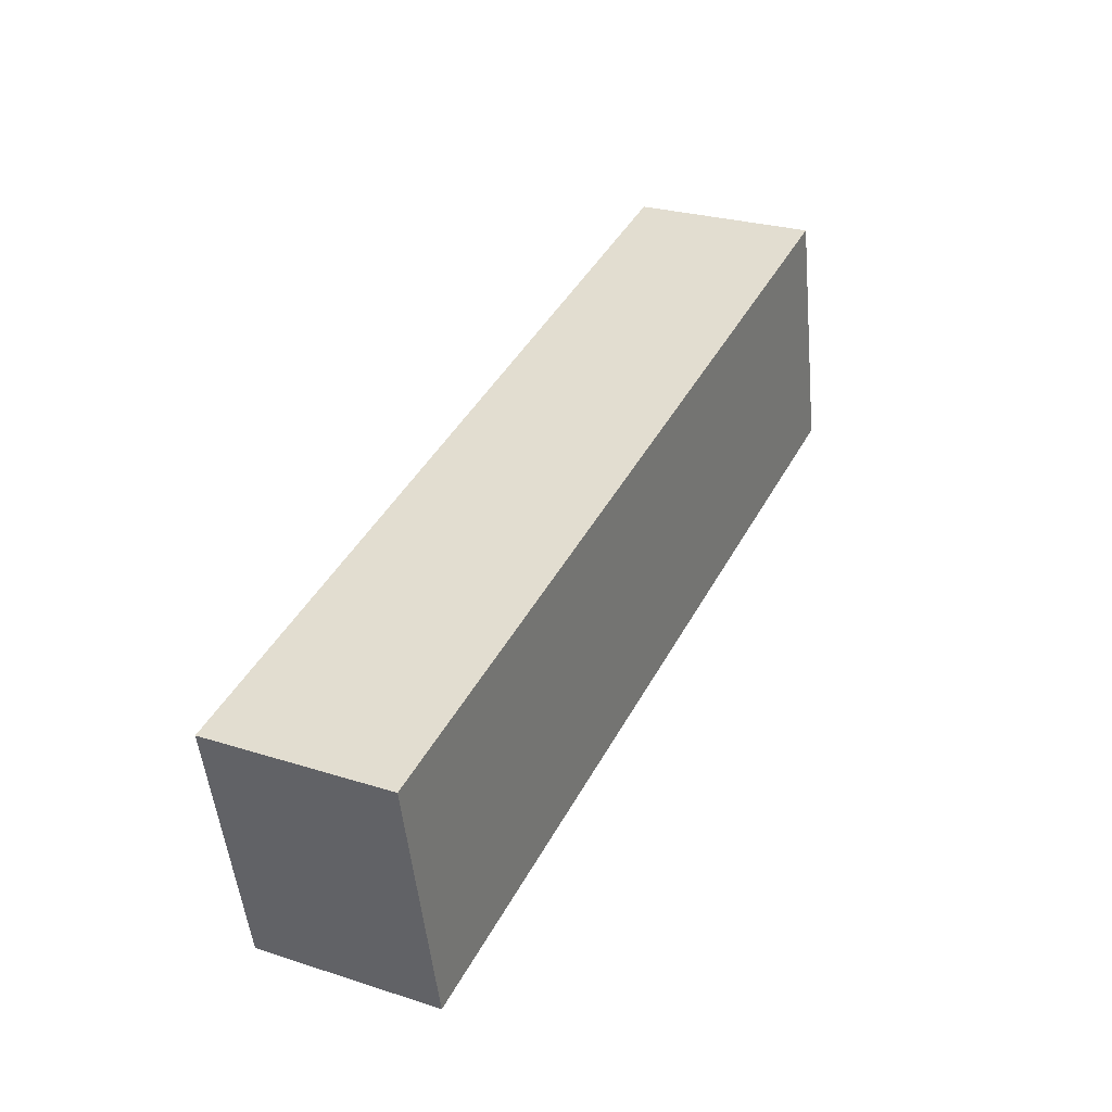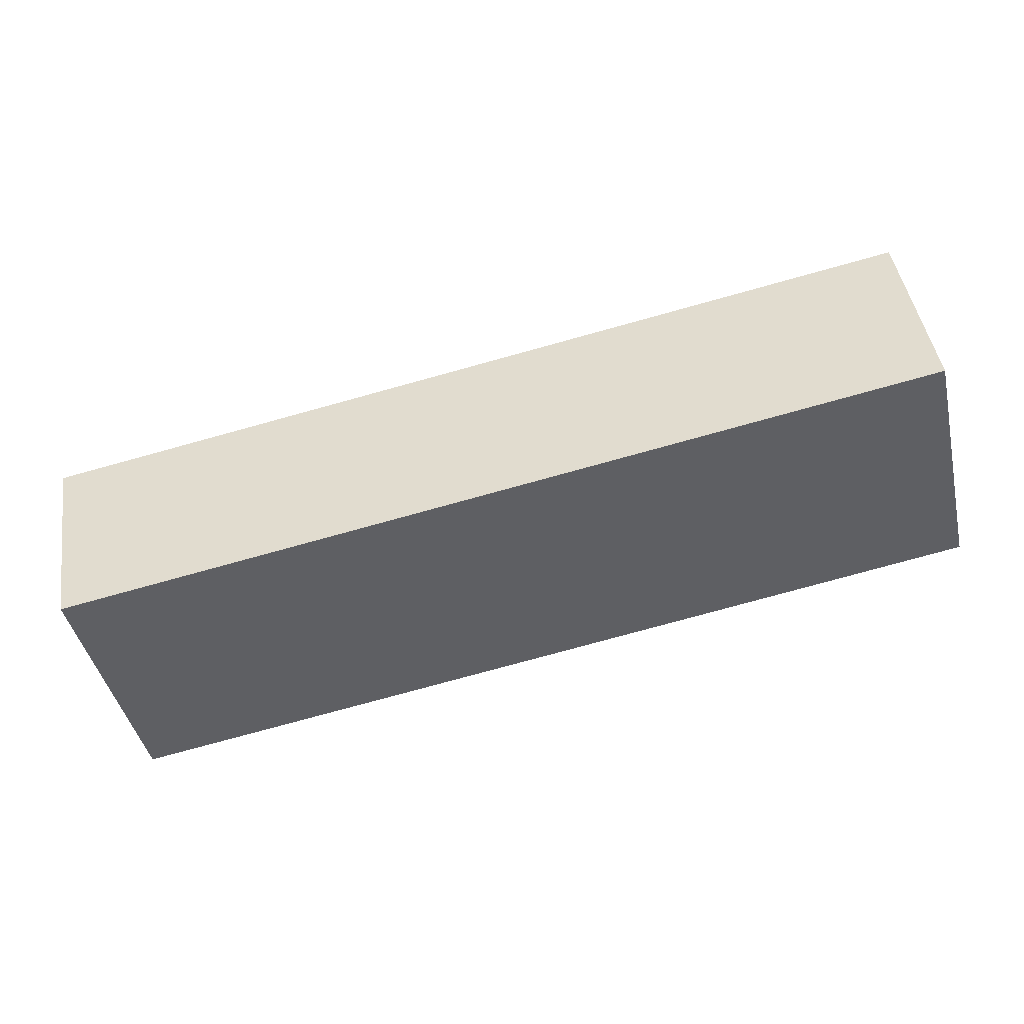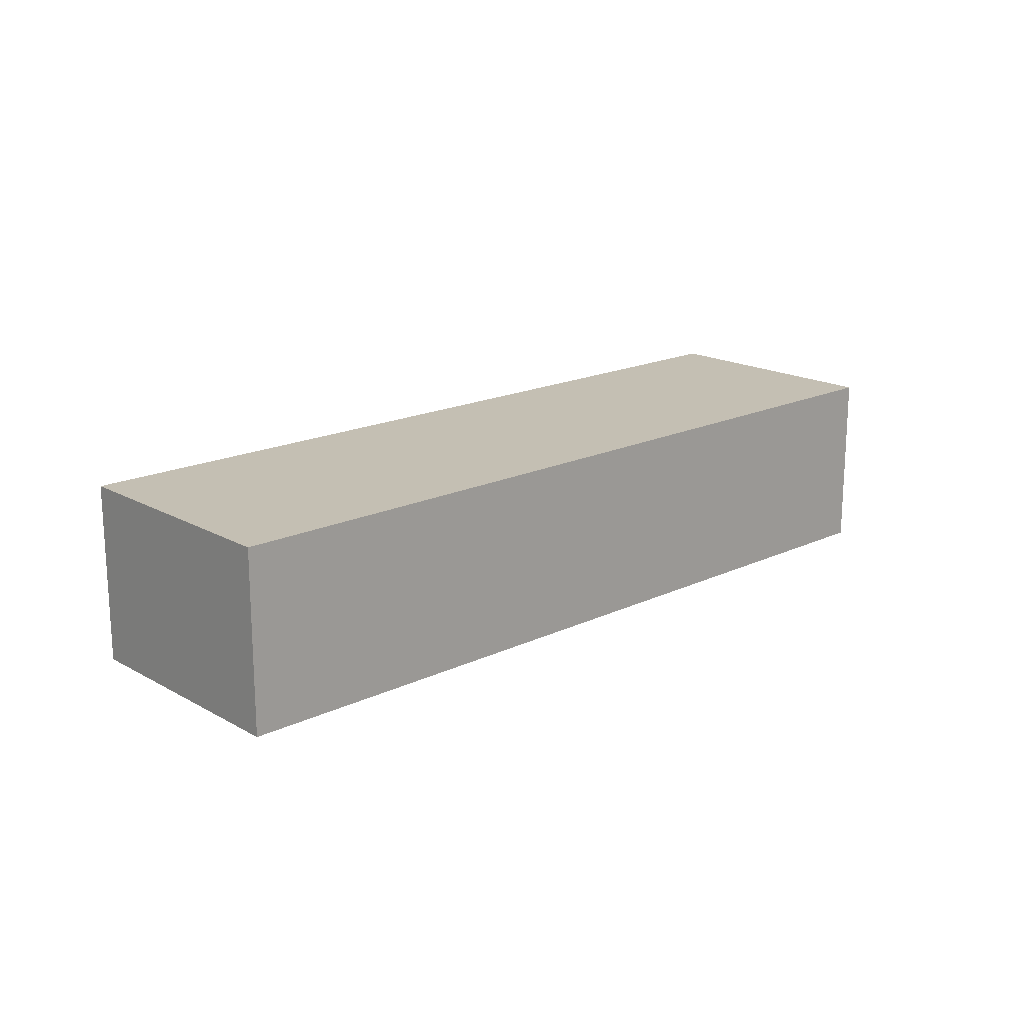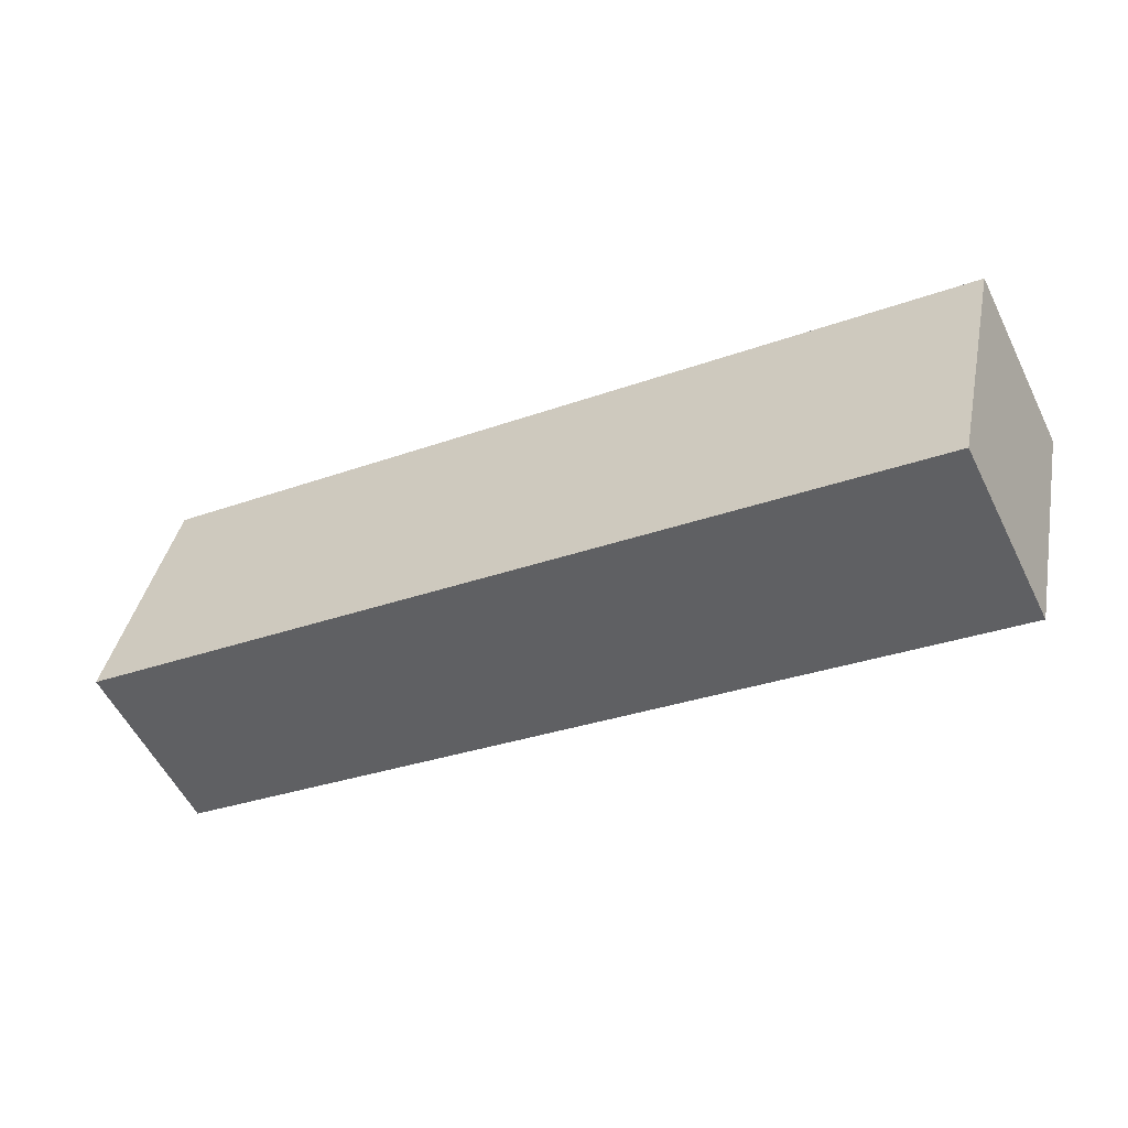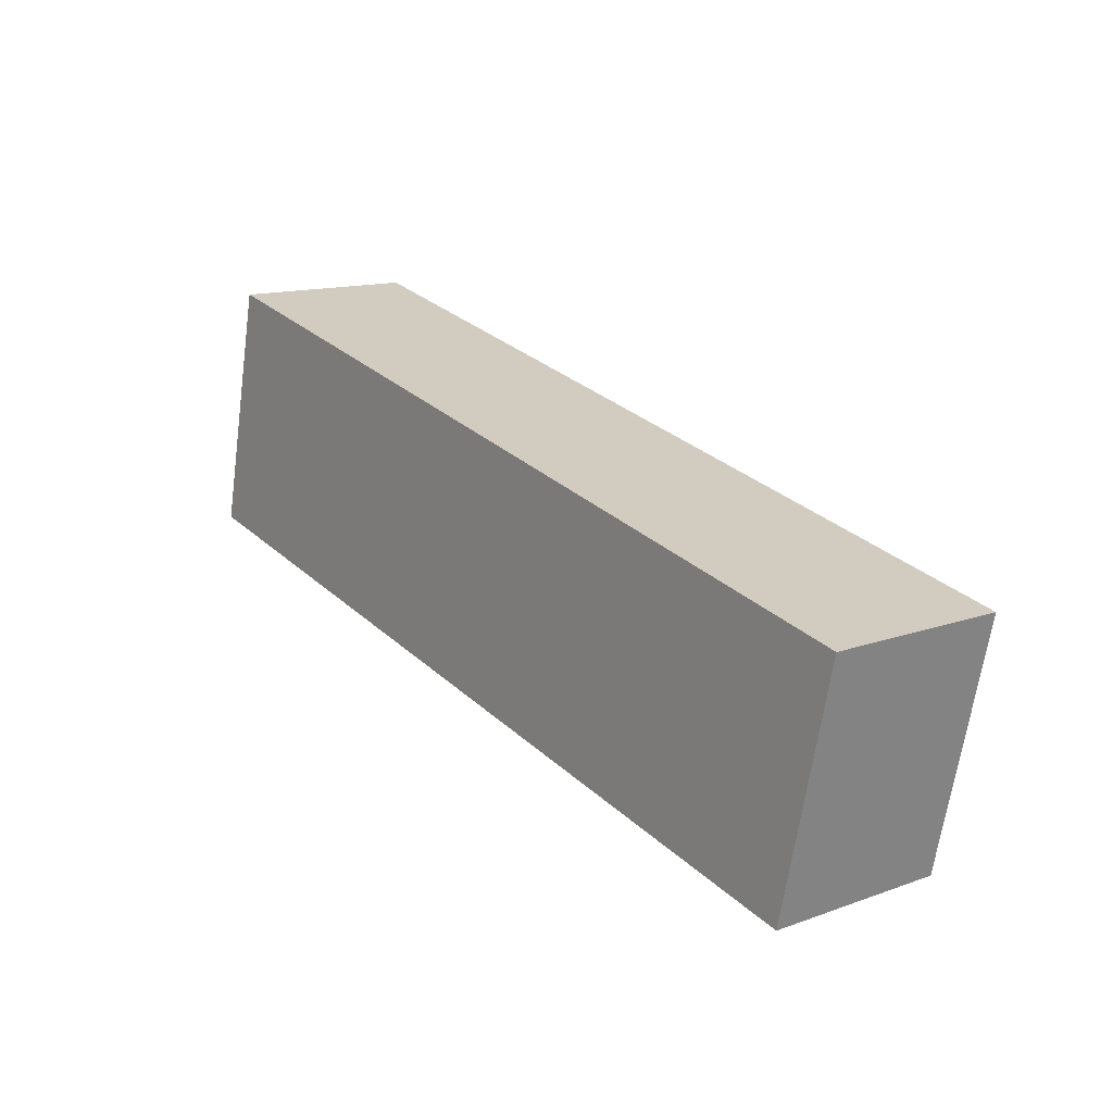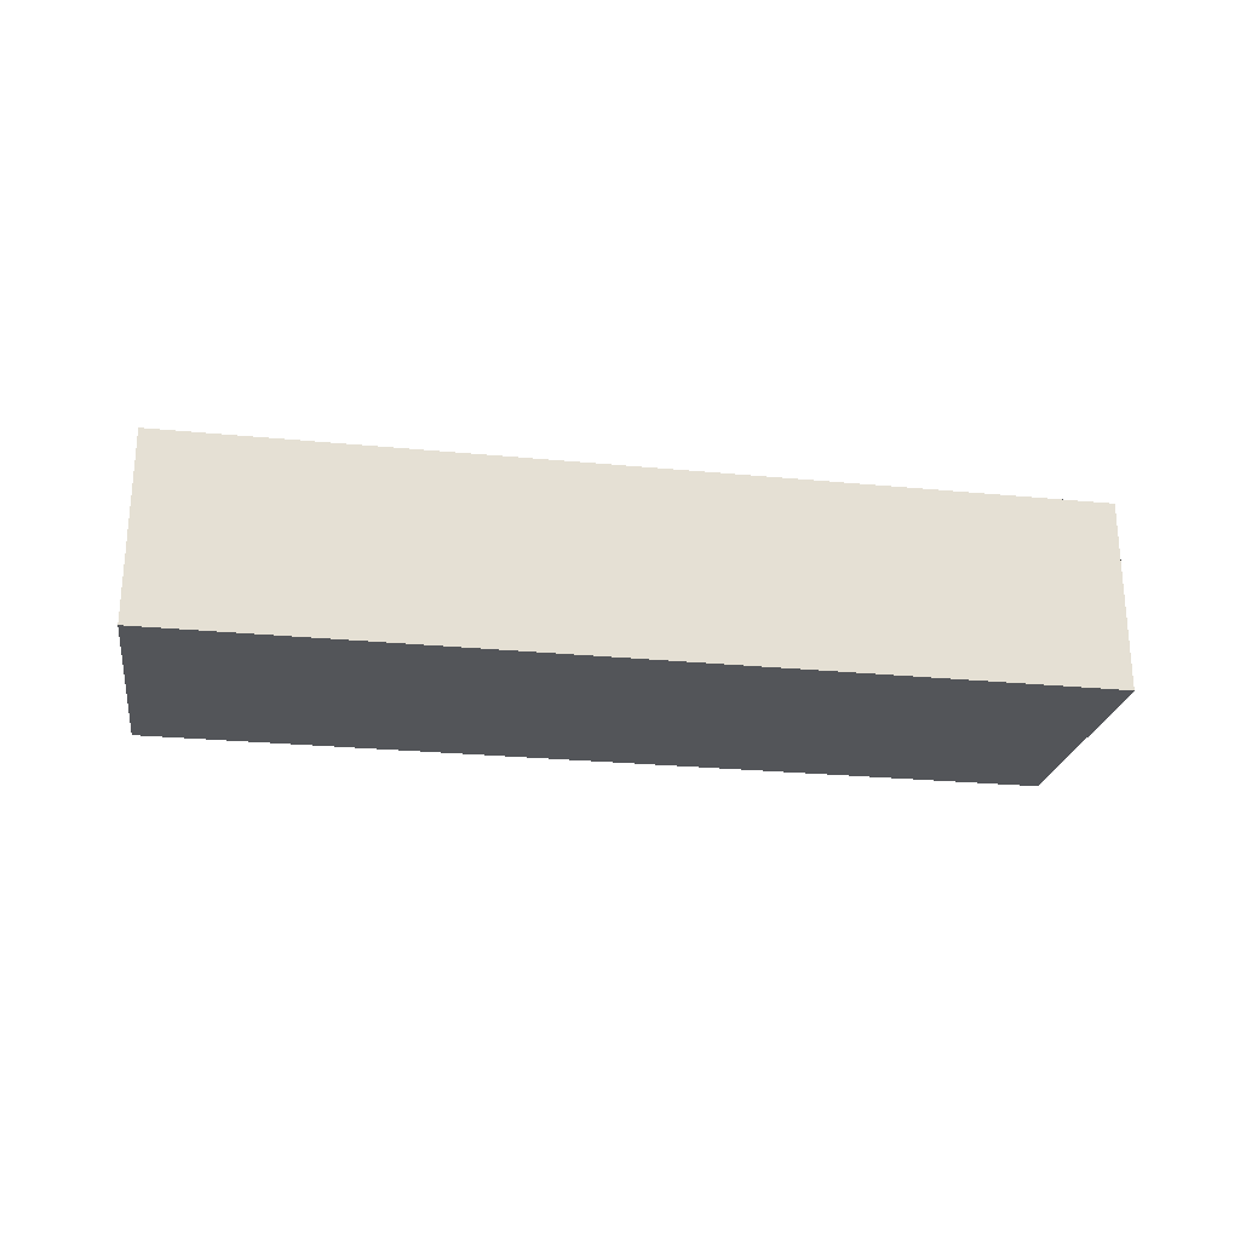
<metadata>
{"format":"obj","ext":"obj","renderer":"f3d","projection":"perspective","resolution":1024,"background":"white","views":[{"elev":26.8,"azim":-63.6,"up":"+Z"},{"elev":45.0,"azim":-8.6,"up":"+Z"},{"elev":17.8,"azim":124.5,"up":"+Y"},{"elev":-55.9,"azim":-153.8,"up":"+Z"},{"elev":13.7,"azim":-128.6,"up":"+Z"},{"elev":-24.1,"azim":158.0,"up":"+Y"}]}
</metadata>
<code>
v  18.42 3.984 4.177
v  0.11 3.984 -0.484
v  0 3.984 2.44e-16
v  18.53 3.984 3.684
v  1.099 3.984 -4.84
v  19.52 3.984 -0.666
v  1.206 3.984 -5.311
v  8.776 3.984 -3.608
v  19.64 3.984 -1.165
v  2.691 3.984 -4.977
v  19.64 7.134e-17 -1.165
v  8.776 2.209e-16 -3.608
v  2.691 3.048e-16 -4.977
v  1.206 3.252e-16 -5.311
v  1.099 2.964e-16 -4.84
v  0.11 2.964e-17 -0.484
v  0 0 0
v  18.42 -2.558e-16 4.177
v  18.53 -2.256e-16 3.684
v  19.52 4.078e-17 -0.666
g defaultobject
f 1 2 3
f 2 1 4
f 2 4 5
f 5 4 6
f 5 6 7
f 7 6 8
f 8 6 9
f 7 8 10
f 11 8 9
f 8 11 12
f 8 12 10
f 10 12 13
f 10 13 7
f 7 13 14
f 14 5 7
f 5 14 2
f 2 14 15
f 2 15 16
f 2 16 3
f 3 16 17
f 17 1 3
f 1 17 18
f 18 4 1
f 4 18 6
f 6 18 19
f 6 19 20
f 6 20 9
f 9 20 11
f 13 15 14
f 15 13 16
f 16 13 17
f 17 13 18
f 18 13 12
f 18 12 19
f 19 12 20
f 20 12 11

</code>
